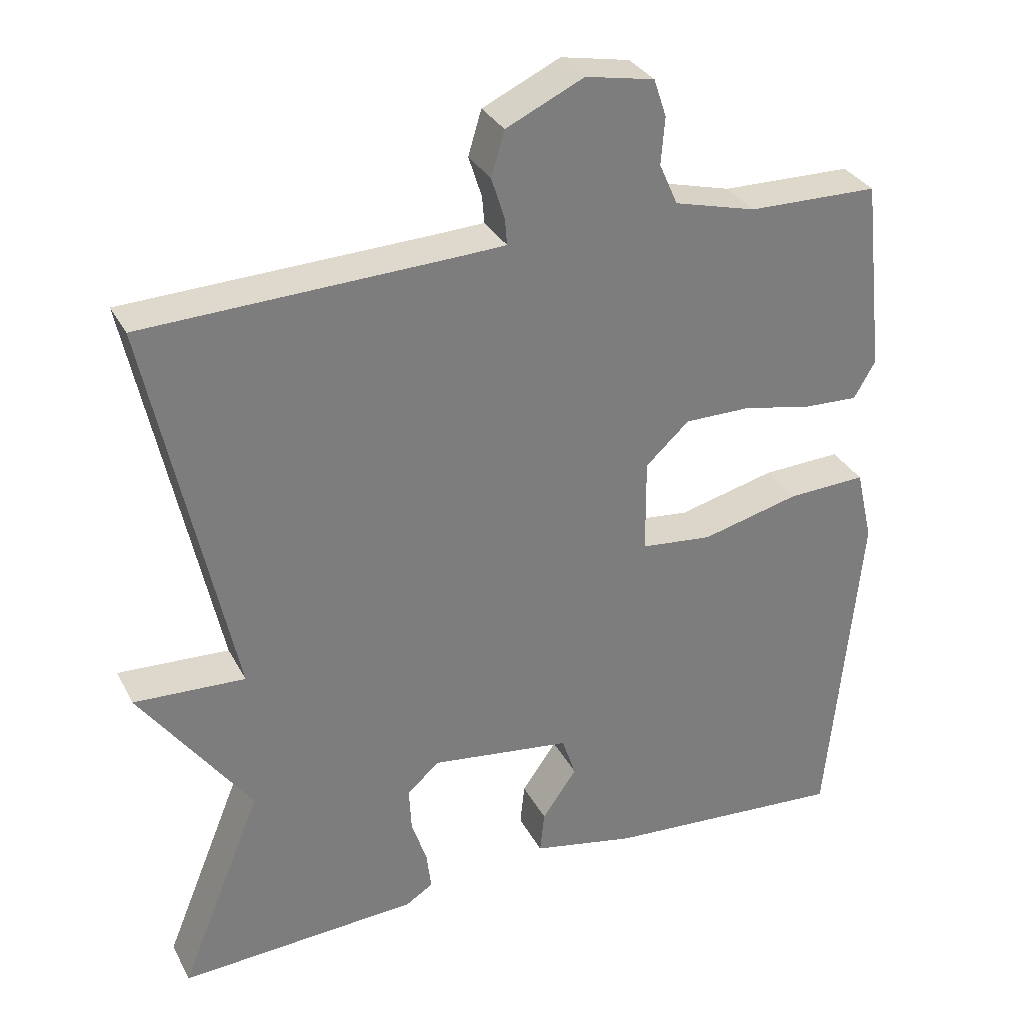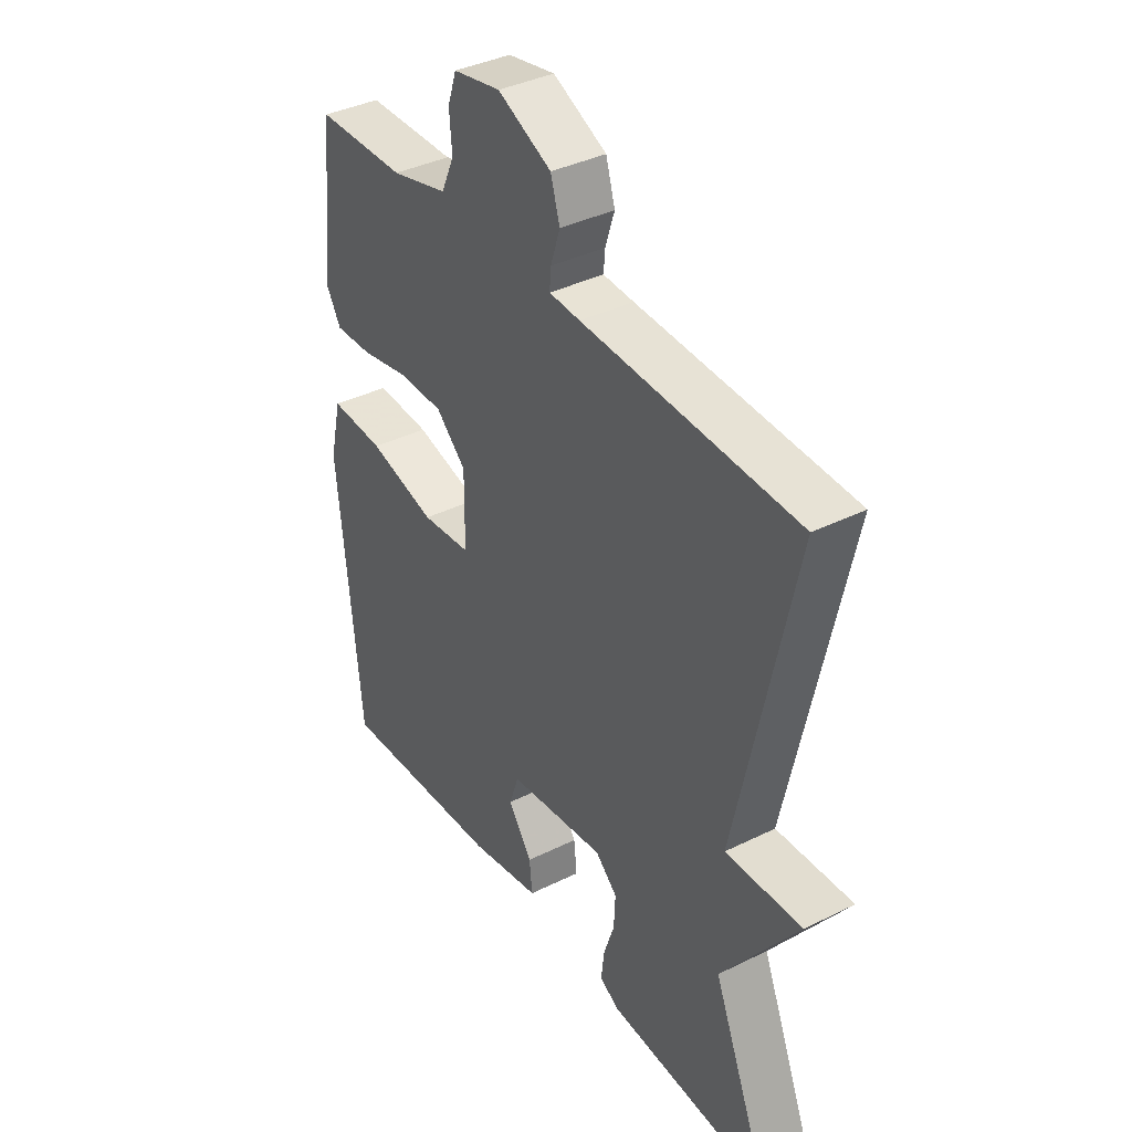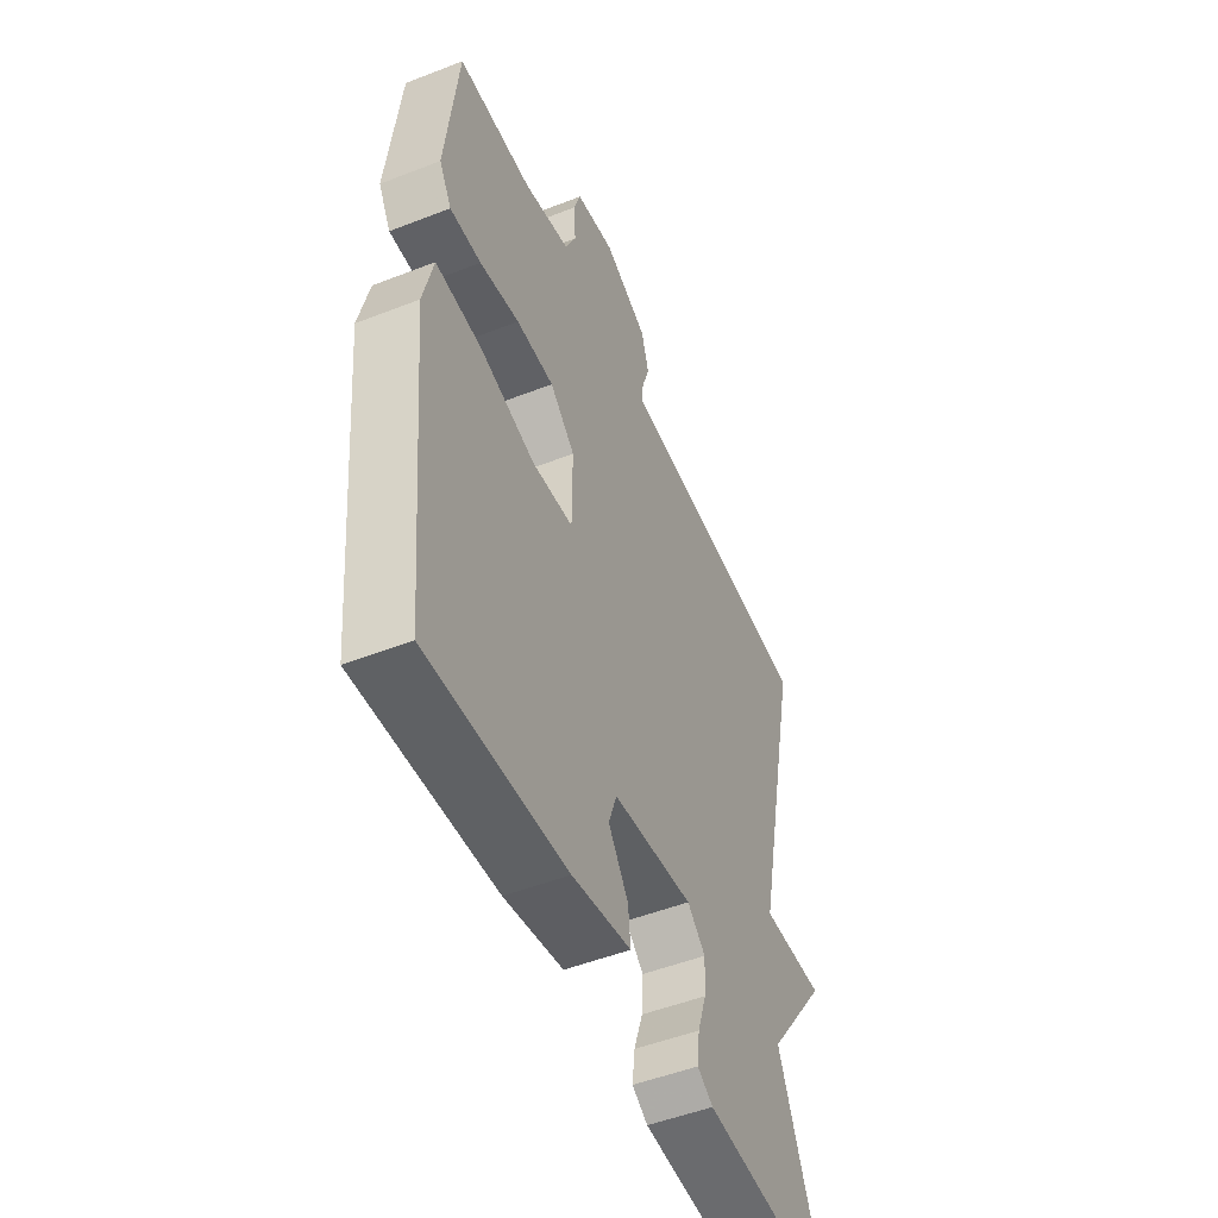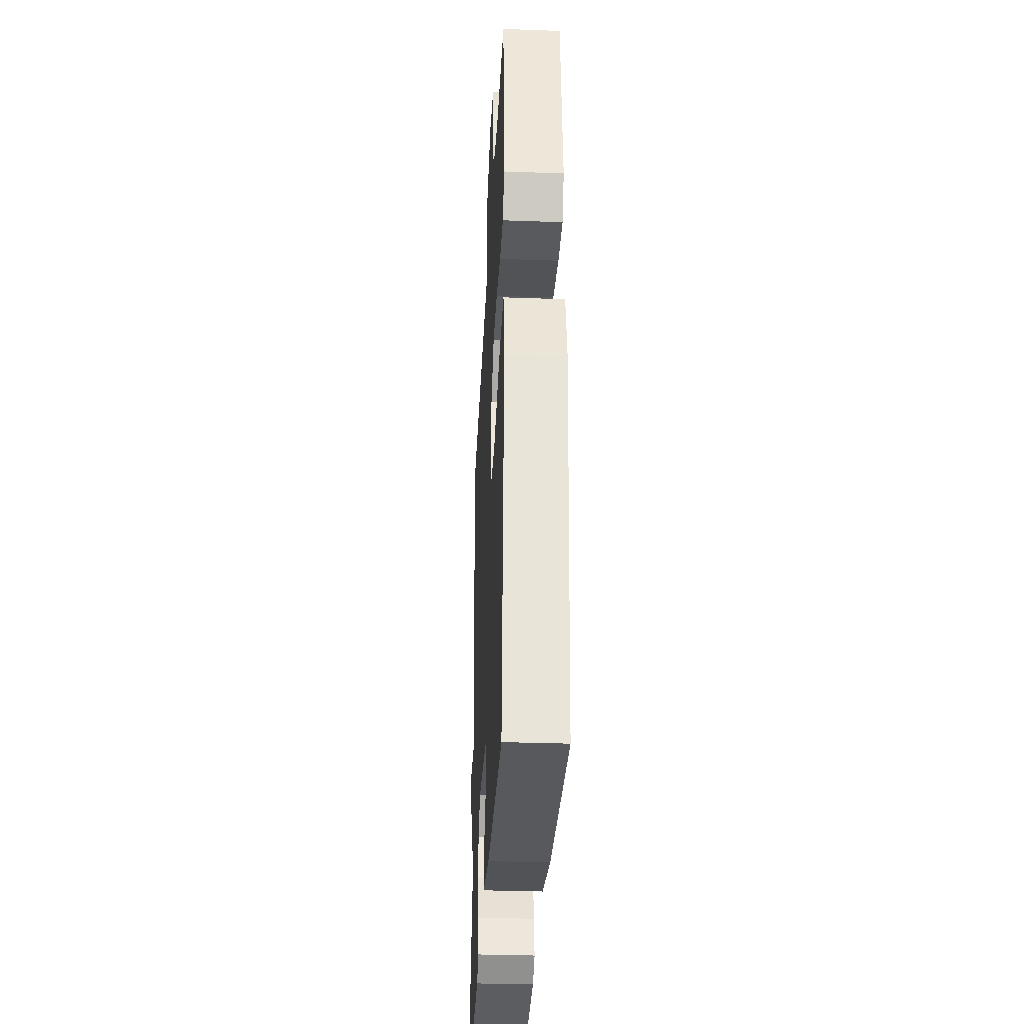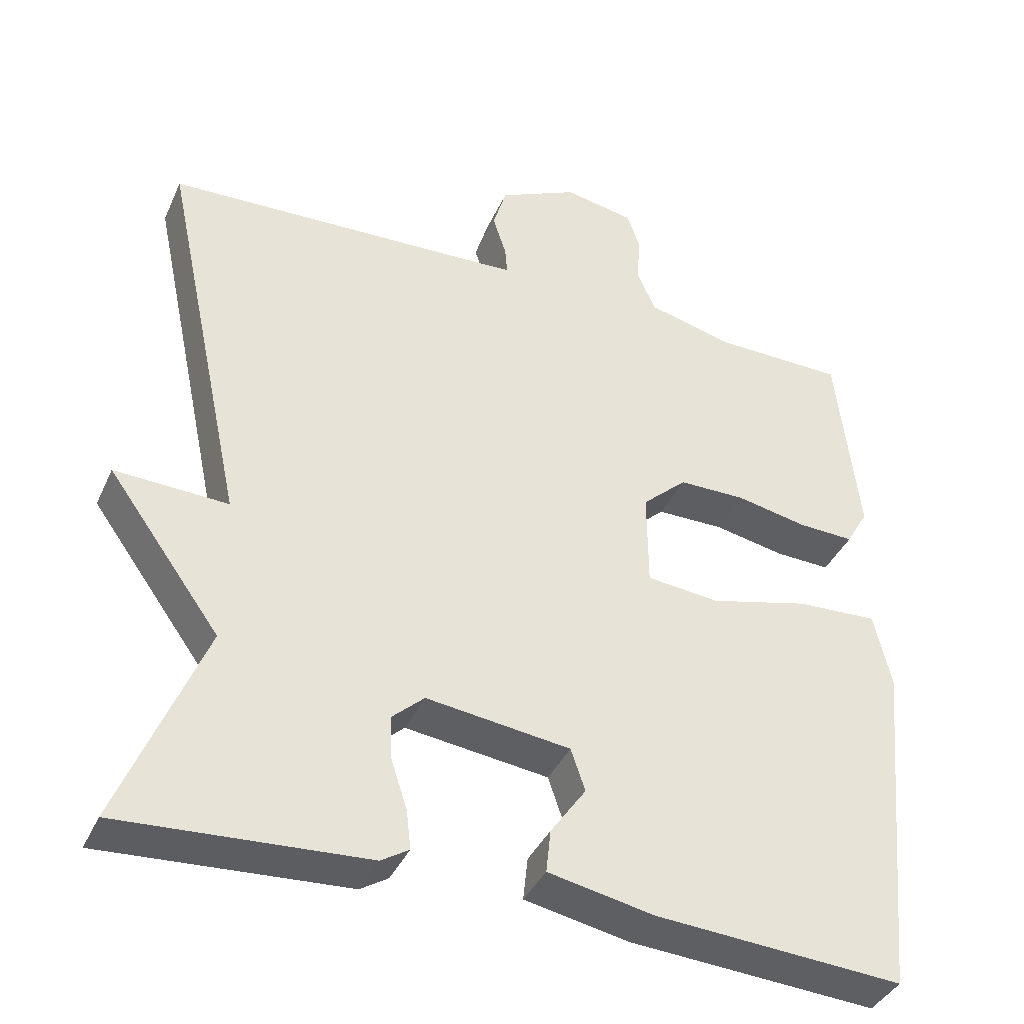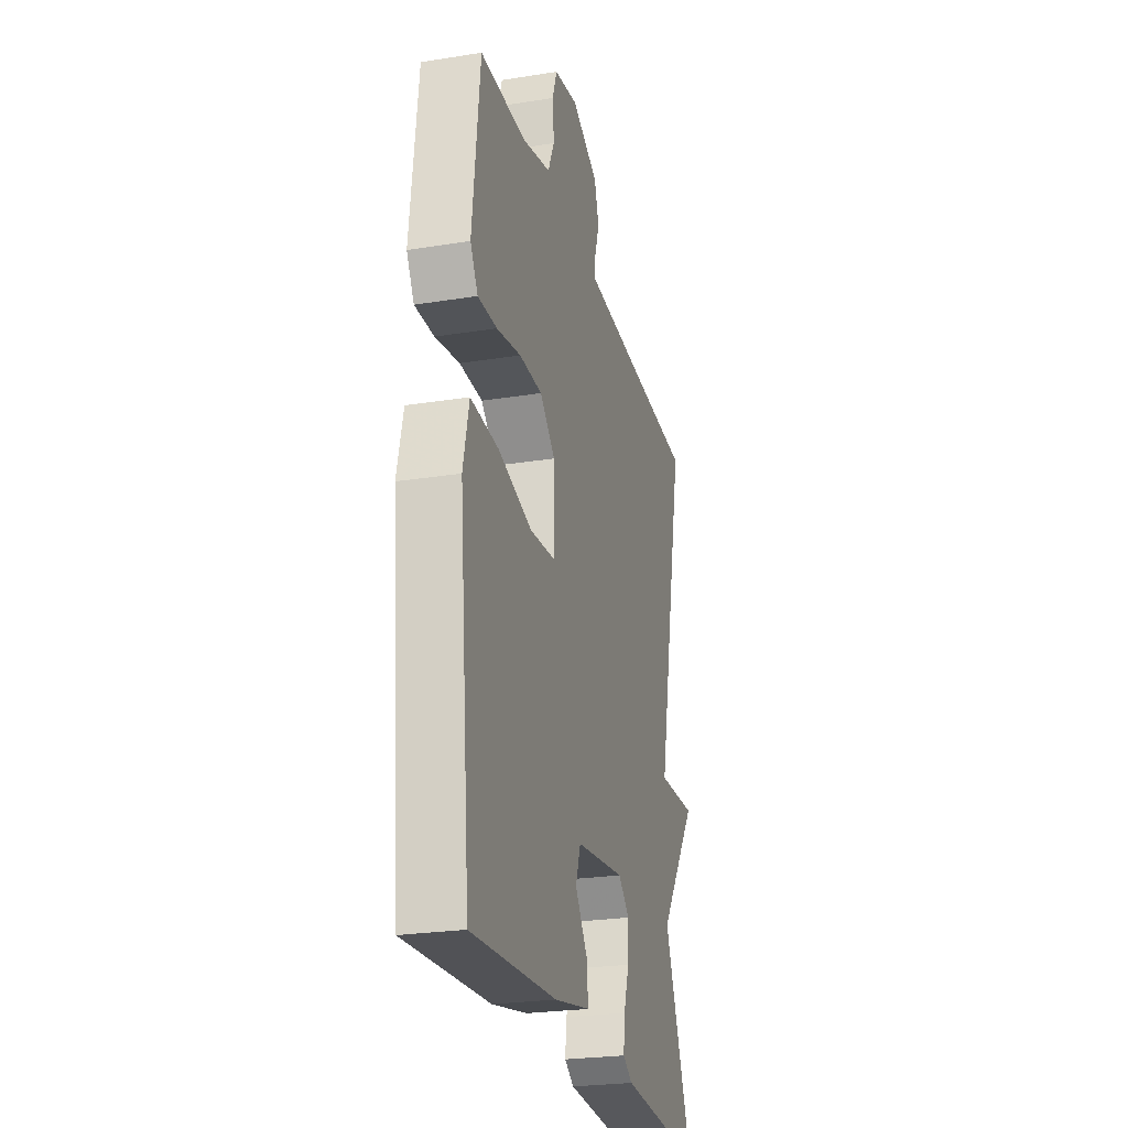
<metadata>
{"format":"obj","ext":"obj","renderer":"f3d","projection":"perspective","resolution":1024,"background":"white","views":[{"elev":31.8,"azim":156.1,"up":"+Z"},{"elev":38.1,"azim":57.8,"up":"+Z"},{"elev":-50.4,"azim":-66.8,"up":"+Z"},{"elev":-33.6,"azim":-92.8,"up":"+Z"},{"elev":-38.9,"azim":157.4,"up":"+Z"},{"elev":-25.3,"azim":-75.5,"up":"+Z"}]}
</metadata>
<code>
v 0.5 0.07 -0.5
v 0.175 0.07 -0.481
v 0.138 0.07 -0.458
v 0.144 0.07 -0.406
v 0.165 0.07 -0.342
v 0.168 0.07 -0.283
v 0.125 0.07 -0.244
v -0.066 0.07 -0.269
v -0.085 0.07 -0.325
v -0.038 0.07 -0.392
v -0.032 0.07 -0.449
v -0.172 0.07 -0.477
v -0.5 0.07 -0.5
v -0.544 0.07 -0.042
v -0.521 0.07 0.057
v -0.414 0.07 0.052
v -0.282 0.07 0.019
v -0.185 0.07 0.029
v -0.184 0.07 0.157
v -0.243 0.07 0.211
v -0.332 0.07 0.211
v -0.426 0.07 0.192
v -0.5 0.07 0.189
v -0.529 0.07 0.239
v -0.5 0.07 0.5
v -0.324 0.07 0.503
v -0.213 0.07 0.532
v -0.188 0.07 0.588
v -0.193 0.07 0.651
v -0.176 0.07 0.702
v -0.083 0.07 0.72
v 0.022 0.07 0.671
v 0.04 0.07 0.611
v 0.022 0.07 0.555
v 0.019 0.07 0.519
v 0.08 0.07 0.516
v 0.5 0.07 0.5
v 0.388 0.07 -0.025
v 0.538 0.07 -0.018
v 0.388 0.07 -0.225
v 0.5 0 -0.5
v 0.175 0 -0.481
v 0.138 0 -0.458
v 0.144 0 -0.406
v 0.165 0 -0.342
v 0.168 0 -0.283
v 0.125 0 -0.244
v -0.066 0 -0.269
v -0.085 0 -0.325
v -0.038 0 -0.392
v -0.032 0 -0.449
v -0.172 0 -0.477
v -0.5 0 -0.5
v -0.544 0 -0.042
v -0.521 0 0.057
v -0.414 0 0.052
v -0.282 0 0.019
v -0.185 0 0.029
v -0.184 0 0.157
v -0.243 0 0.211
v -0.332 0 0.211
v -0.426 0 0.192
v -0.5 0 0.189
v -0.529 0 0.239
v -0.5 0 0.5
v -0.324 0 0.503
v -0.213 0 0.532
v -0.188 0 0.588
v -0.193 0 0.651
v -0.176 0 0.702
v -0.083 0 0.72
v 0.022 0 0.671
v 0.04 0 0.611
v 0.022 0 0.555
v 0.019 0 0.519
v 0.08 0 0.516
v 0.5 0 0.5
v 0.388 0 -0.025
v 0.538 0 -0.018
v 0.388 0 -0.225
f 38 39 40
f 36 37 38
f 35 36 38 40
f 32 33 34
f 31 32 34
f 30 31 34
f 29 30 34
f 28 29 34
f 27 28 34 35
f 35 40 1
f 27 35 1
f 26 27 1
f 24 25 26
f 23 24 26
f 22 23 26
f 21 22 26
f 15 16 17
f 14 15 17
f 13 14 17
f 12 13 17
f 11 12 17
f 9 10 11
f 9 11 17
f 8 9 17 18
f 3 4 5
f 2 3 5
f 1 2 5
f 1 5 6
f 26 1 6 7
f 20 21 26
f 19 20 26
f 7 8 18 19
f 7 19 26
f 80 79 78
f 78 77 76
f 80 78 76 75
f 74 73 72
f 74 72 71
f 74 71 70
f 74 70 69
f 74 69 68
f 75 74 68 67
f 41 80 75
f 41 75 67
f 41 67 66
f 66 65 64
f 66 64 63
f 66 63 62
f 66 62 61
f 57 56 55
f 57 55 54
f 57 54 53
f 57 53 52
f 57 52 51
f 51 50 49
f 57 51 49
f 58 57 49 48
f 45 44 43
f 45 43 42
f 45 42 41
f 46 45 41
f 47 46 41 66
f 66 61 60
f 66 60 59
f 59 58 48 47
f 66 59 47
f 1 41 42 2
f 2 42 43 3
f 3 43 44 4
f 4 44 45 5
f 5 45 46 6
f 6 46 47 7
f 7 47 48 8
f 8 48 49 9
f 9 49 50 10
f 10 50 51 11
f 11 51 52 12
f 12 52 53 13
f 13 53 54 14
f 14 54 55 15
f 15 55 56 16
f 16 56 57 17
f 17 57 58 18
f 18 58 59 19
f 19 59 60 20
f 20 60 61 21
f 21 61 62 22
f 22 62 63 23
f 23 63 64 24
f 24 64 65 25
f 25 65 66 26
f 26 66 67 27
f 27 67 68 28
f 28 68 69 29
f 29 69 70 30
f 30 70 71 31
f 31 71 72 32
f 32 72 73 33
f 33 73 74 34
f 34 74 75 35
f 35 75 76 36
f 36 76 77 37
f 37 77 78 38
f 38 78 79 39
f 39 79 80 40
f 40 80 41 1

</code>
